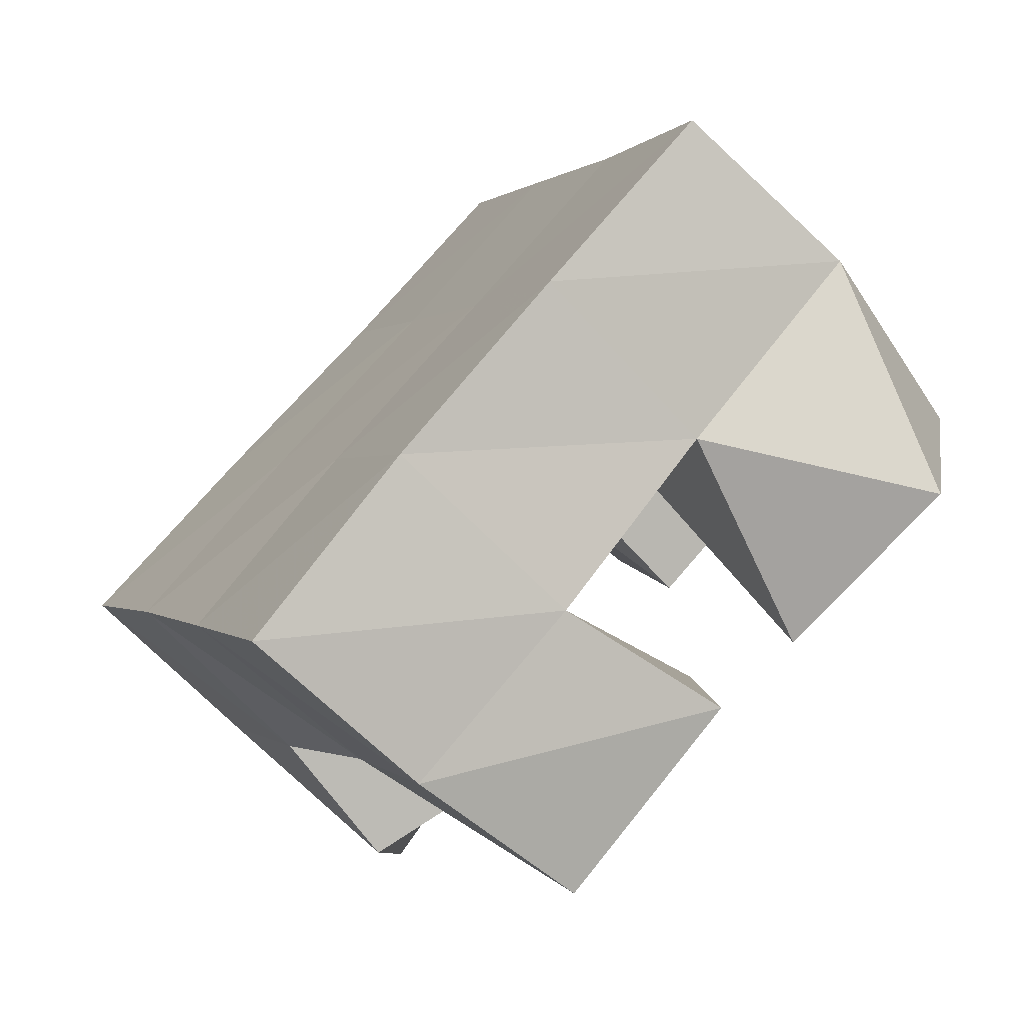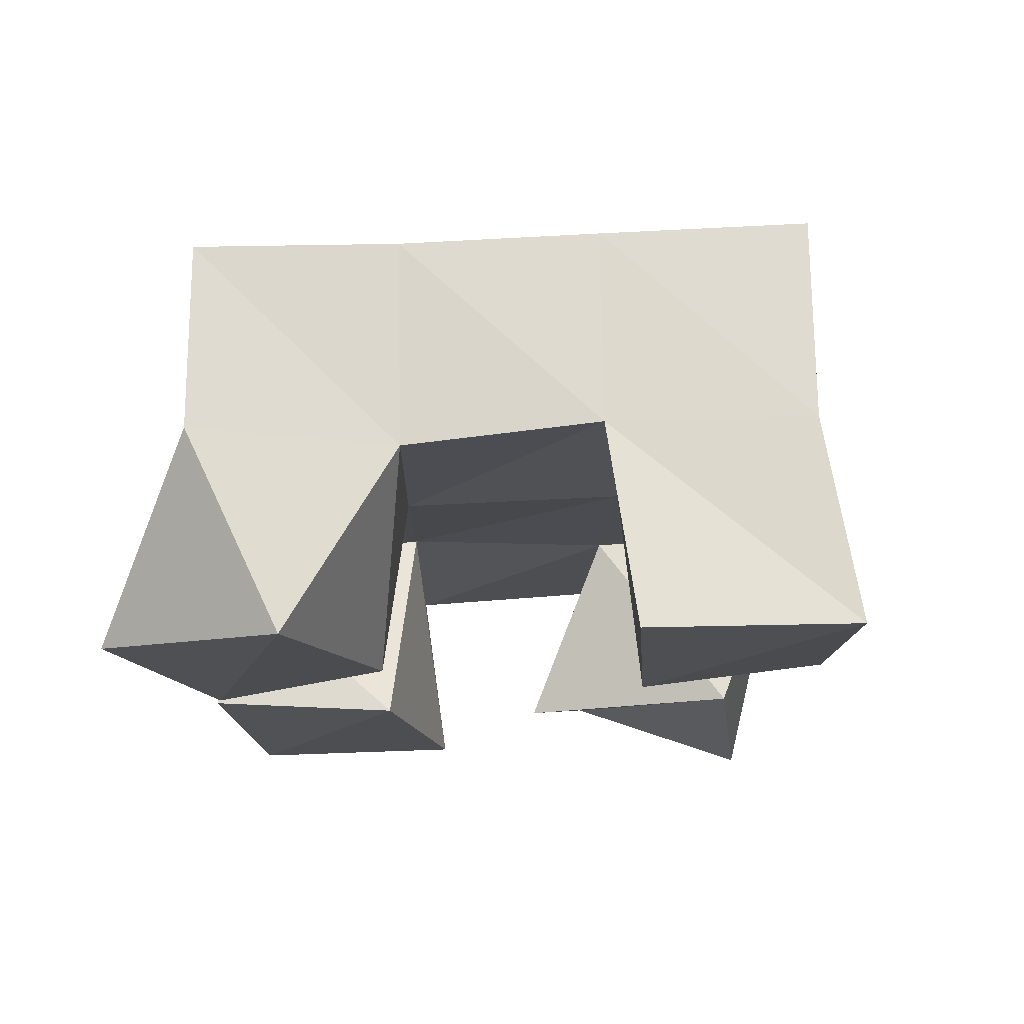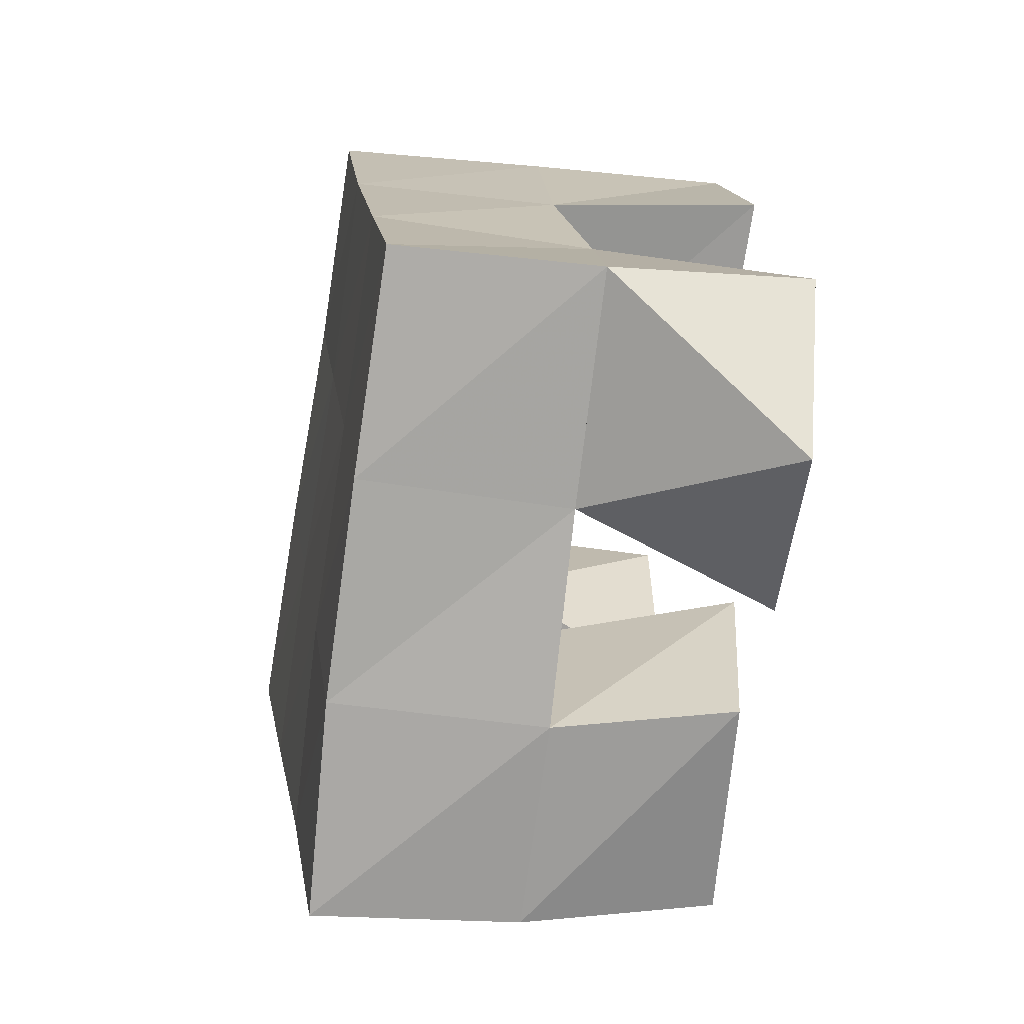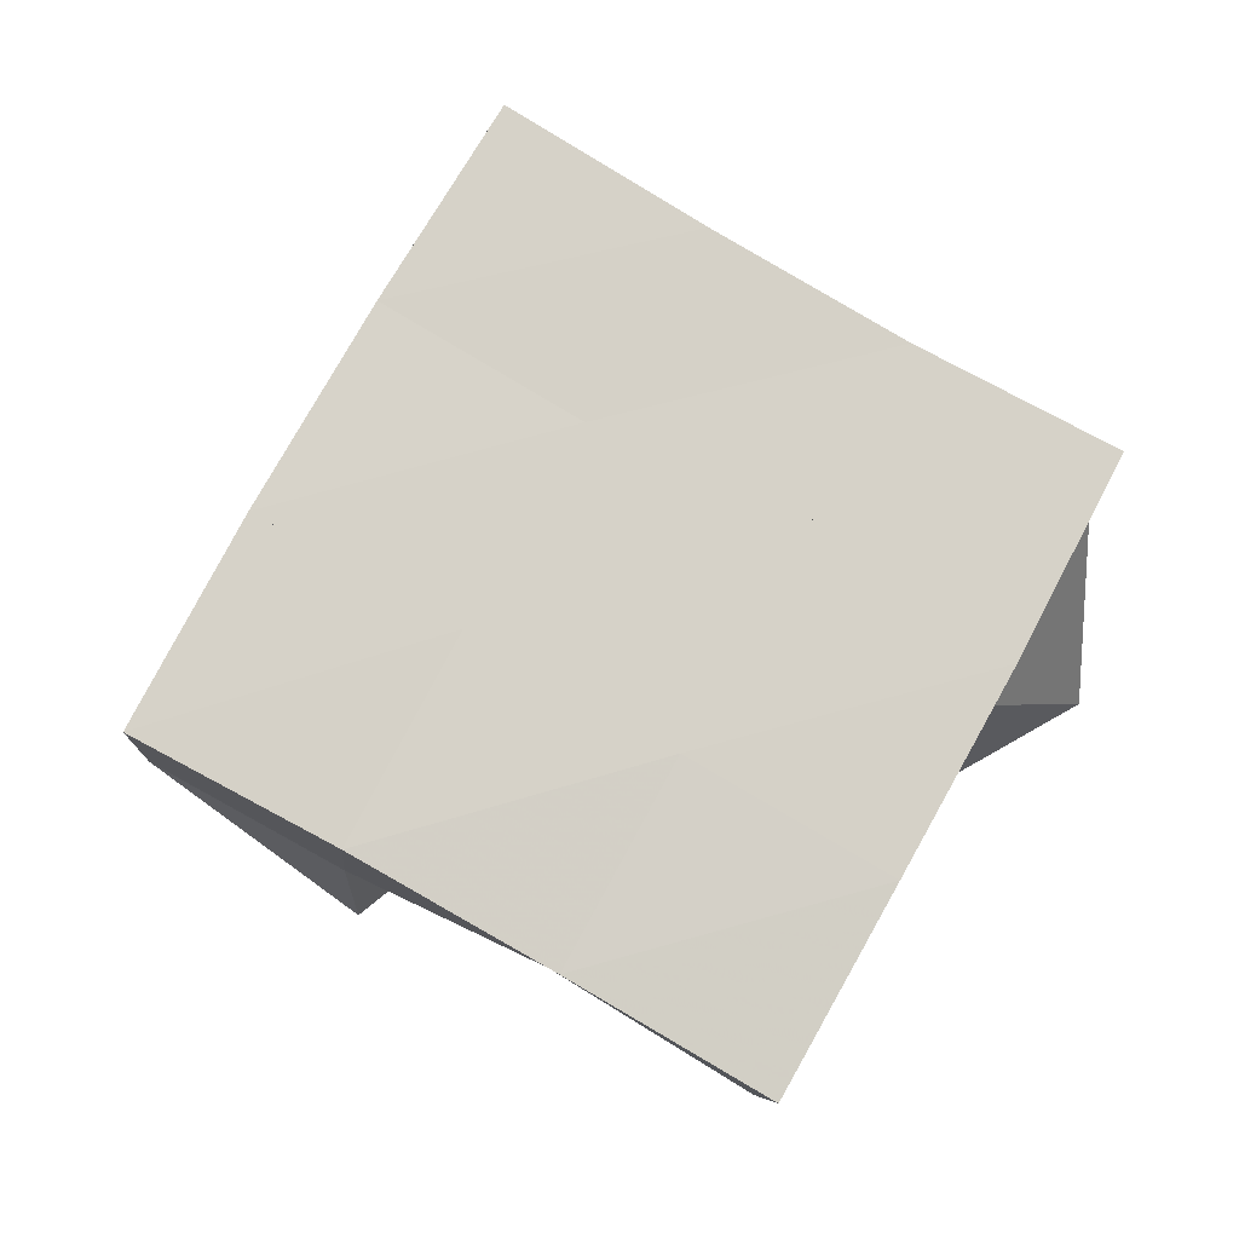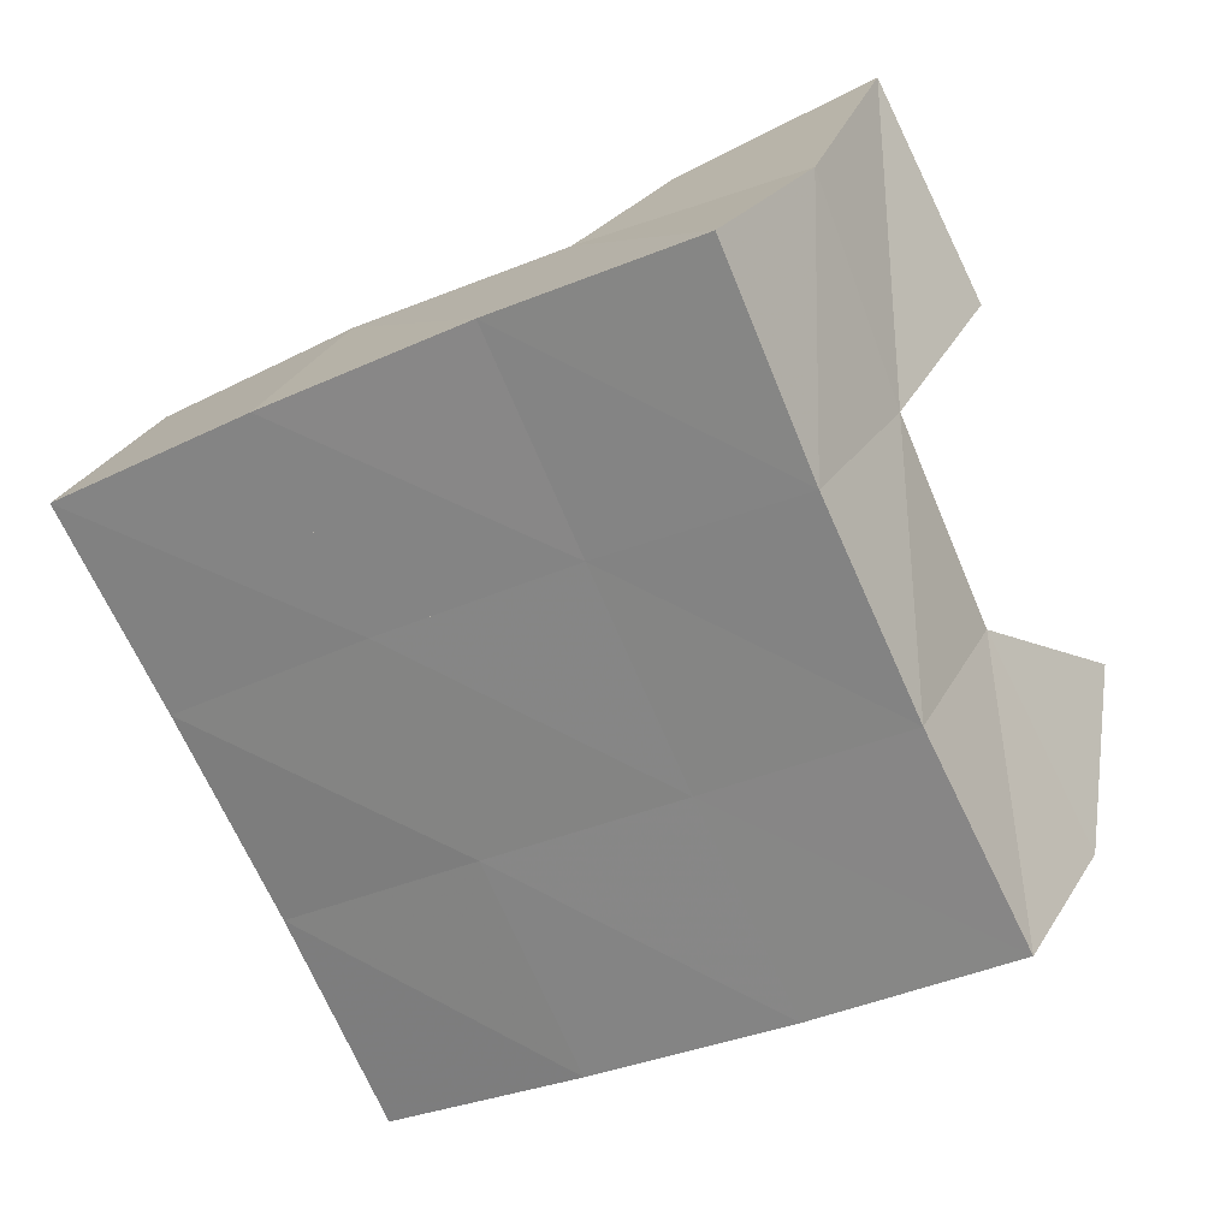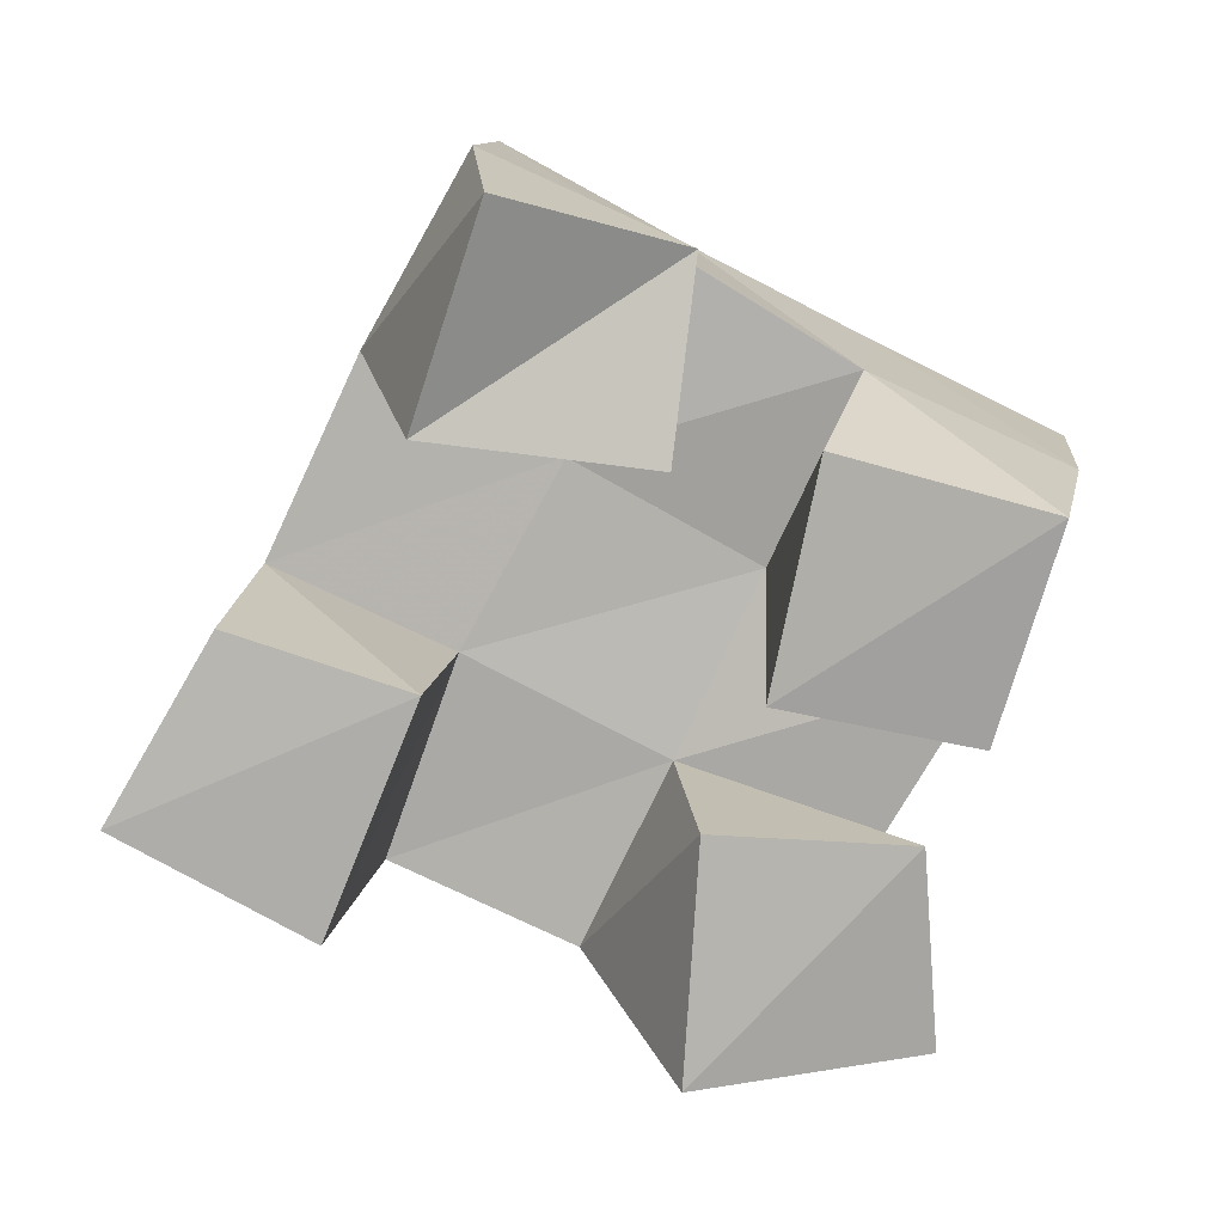
<metadata>
{"format":"obj","ext":"obj","renderer":"f3d","projection":"perspective","resolution":1024,"background":"white","views":[{"elev":-74.0,"azim":-134.9,"up":"+Z"},{"elev":-17.1,"azim":-66.0,"up":"+Y"},{"elev":-49.9,"azim":-99.6,"up":"+Z"},{"elev":77.5,"azim":144.6,"up":"+Y"},{"elev":20.6,"azim":-159.1,"up":"+Z"},{"elev":-77.5,"azim":88.5,"up":"+Y"}]}
</metadata>
<code>
v 1.022 0.1037 0.08536
v 1.004 0.1494 0.1177
v 1.069 0.1 0.09045
v 1.052 0.1476 0.09614
v 1.013 0.1 0.139
v 1.029 0.1466 0.1615
v 1.069 0.1034 0.1368
v 1.073 0.1468 0.1416
v 1.145 0.1066 0.1452
v 1.14 0.1512 0.1671
v 1.189 0.1165 0.1409
v 1.185 0.151 0.1456
v 1.15 0.107 0.1989
v 1.162 0.1554 0.2127
v 1.2 0.1002 0.1836
v 1.207 0.1555 0.1888
v 1.044 0.1006 0.2152
v 1.046 0.152 0.206
v 1.098 0.1 0.1949
v 1.096 0.1498 0.1899
v 1.067 0.1023 0.2611
v 1.065 0.1525 0.2526
v 1.11 0.1043 0.2375
v 1.114 0.1547 0.2337
v 1.088 0.1043 0.07771
v 1.096 0.1456 0.07282
v 1.139 0.1 0.06513
v 1.141 0.1445 0.0558
v 1.098 0.1 0.1245
v 1.116 0.1513 0.1224
v 1.151 0.1 0.1151
v 1.161 0.1461 0.1033
v 1.005 0.1958 0.117
v 1.05 0.1958 0.09417
v 1.028 0.1977 0.1608
v 1.072 0.1976 0.1395
v 1.048 0.2007 0.2049
v 1.093 0.2002 0.1854
v 1.067 0.2029 0.2511
v 1.113 0.2029 0.2309
v 1.096 0.1951 0.07257
v 1.117 0.1977 0.1185
v 1.138 0.2009 0.1641
v 1.16 0.2043 0.2085
v 1.141 0.1921 0.05116
v 1.162 0.1961 0.09654
v 1.183 0.2009 0.1412
v 1.205 0.205 0.185
f 1 2 4
f 3 1 4
f 2 6 8
f 4 2 8
f 6 5 7
f 8 6 7
f 5 1 3
f 7 5 3
f 8 7 3
f 4 8 3
f 2 1 5
f 6 2 5
f 9 10 12
f 11 9 12
f 10 14 16
f 12 10 16
f 14 13 15
f 16 14 15
f 13 9 11
f 15 13 11
f 16 15 11
f 12 16 11
f 10 9 13
f 14 10 13
f 17 18 20
f 19 17 20
f 18 22 24
f 20 18 24
f 22 21 23
f 24 22 23
f 21 17 19
f 23 21 19
f 24 23 19
f 20 24 19
f 18 17 21
f 22 18 21
f 25 26 28
f 27 25 28
f 26 30 32
f 28 26 32
f 30 29 31
f 32 30 31
f 29 25 27
f 31 29 27
f 32 31 27
f 28 32 27
f 26 25 29
f 30 26 29
f 2 33 34
f 4 2 34
f 33 35 36
f 34 33 36
f 35 6 8
f 36 35 8
f 6 2 4
f 8 6 4
f 36 8 4
f 34 36 4
f 33 2 6
f 35 33 6
f 6 35 36
f 8 6 36
f 35 37 38
f 36 35 38
f 37 18 20
f 38 37 20
f 18 6 8
f 20 18 8
f 38 20 8
f 36 38 8
f 35 6 18
f 37 35 18
f 18 37 38
f 20 18 38
f 37 39 40
f 38 37 40
f 39 22 24
f 40 39 24
f 22 18 20
f 24 22 20
f 40 24 20
f 38 40 20
f 37 18 22
f 39 37 22
f 4 34 41
f 26 4 41
f 34 36 42
f 41 34 42
f 36 8 30
f 42 36 30
f 8 4 26
f 30 8 26
f 42 30 26
f 41 42 26
f 34 4 8
f 36 34 8
f 8 36 42
f 30 8 42
f 36 38 43
f 42 36 43
f 38 20 10
f 43 38 10
f 20 8 30
f 10 20 30
f 43 10 30
f 42 43 30
f 36 8 20
f 38 36 20
f 20 38 43
f 10 20 43
f 38 40 44
f 43 38 44
f 40 24 14
f 44 40 14
f 24 20 10
f 14 24 10
f 44 14 10
f 43 44 10
f 38 20 24
f 40 38 24
f 26 41 45
f 28 26 45
f 41 42 46
f 45 41 46
f 42 30 32
f 46 42 32
f 30 26 28
f 32 30 28
f 46 32 28
f 45 46 28
f 41 26 30
f 42 41 30
f 30 42 46
f 32 30 46
f 42 43 47
f 46 42 47
f 43 10 12
f 47 43 12
f 10 30 32
f 12 10 32
f 47 12 32
f 46 47 32
f 42 30 10
f 43 42 10
f 10 43 47
f 12 10 47
f 43 44 48
f 47 43 48
f 44 14 16
f 48 44 16
f 14 10 12
f 16 14 12
f 48 16 12
f 47 48 12
f 43 10 14
f 44 43 14

</code>
